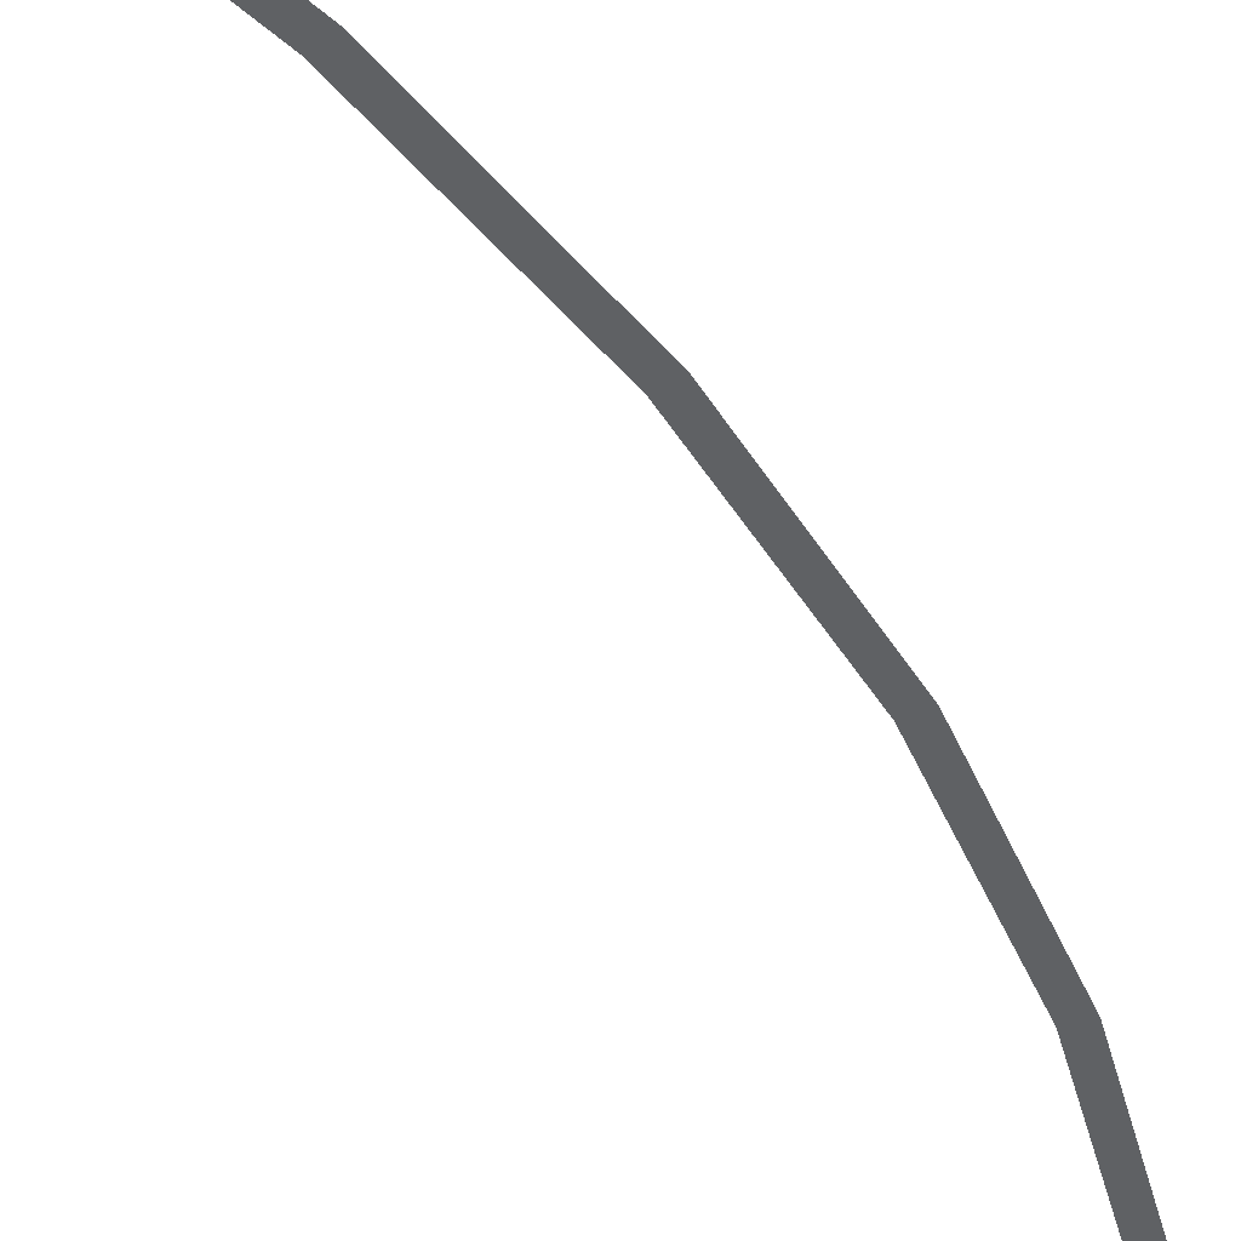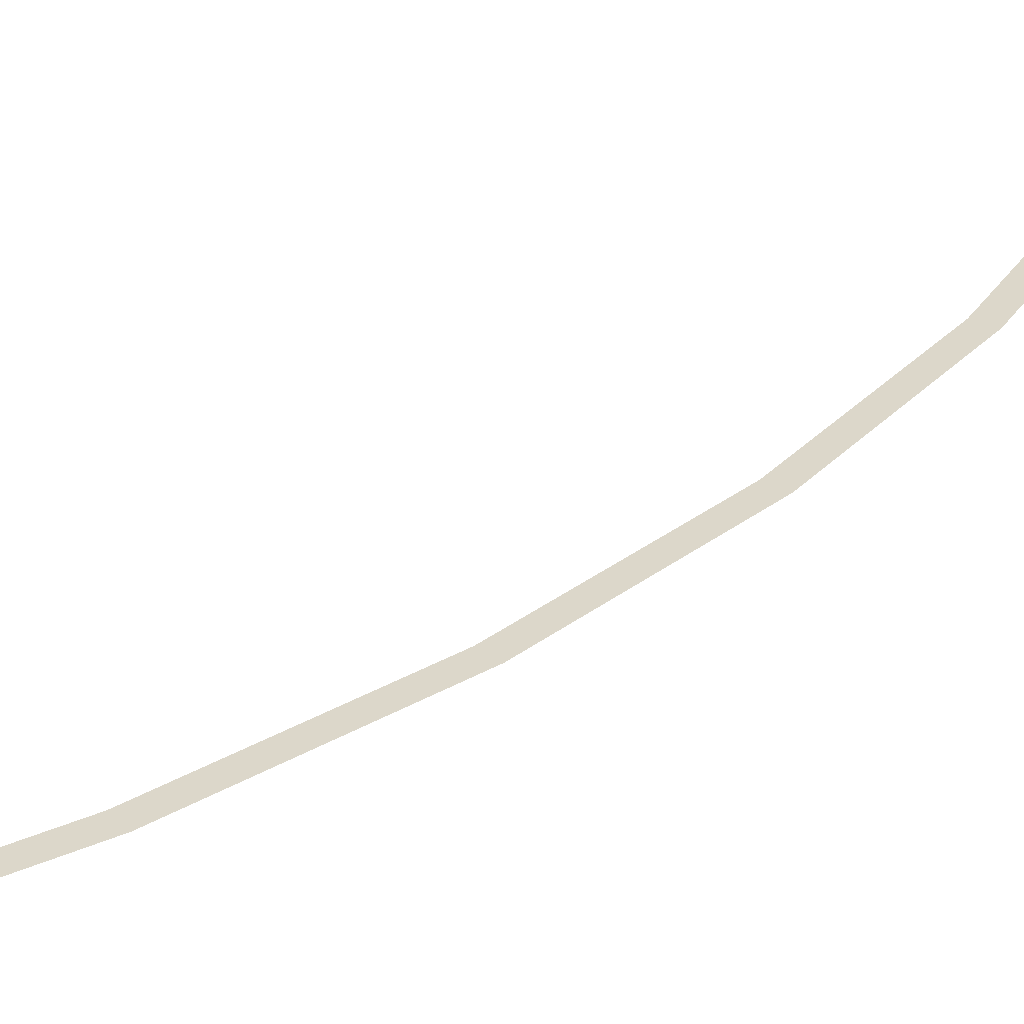
<metadata>
{"format":"obj","ext":"obj","renderer":"f3d","projection":"perspective","resolution":1024,"background":"white","views":[{"elev":-45.6,"azim":11.0,"up":"+Y"},{"elev":30.8,"azim":23.9,"up":"+Y"}]}
</metadata>
<code>
v 4 0 0
v 3.966 0 0.522
v 3.916 0 0.5155
v 3.95 0 0
v 3.966 0 0.522
v 3.864 0 1.035
v 3.815 0 1.022
v 3.916 0 0.5155
v 3.864 0 1.035
v 3.696 0 1.531
v 3.649 0 1.512
v 3.815 0 1.022
v 3.696 0 1.531
v 3.464 0 2
v 3.421 0 1.975
v 3.649 0 1.512
v 3.464 0 2
v 3.174 0 2.435
v 3.134 0 2.405
v 3.421 0 1.975
g mesh3297
f 1 2 3
f 3 4 1
f 5 6 7
f 7 8 5
f 9 10 11
f 11 12 9
f 13 14 15
f 15 16 13
f 17 18 19
f 19 20 17

</code>
